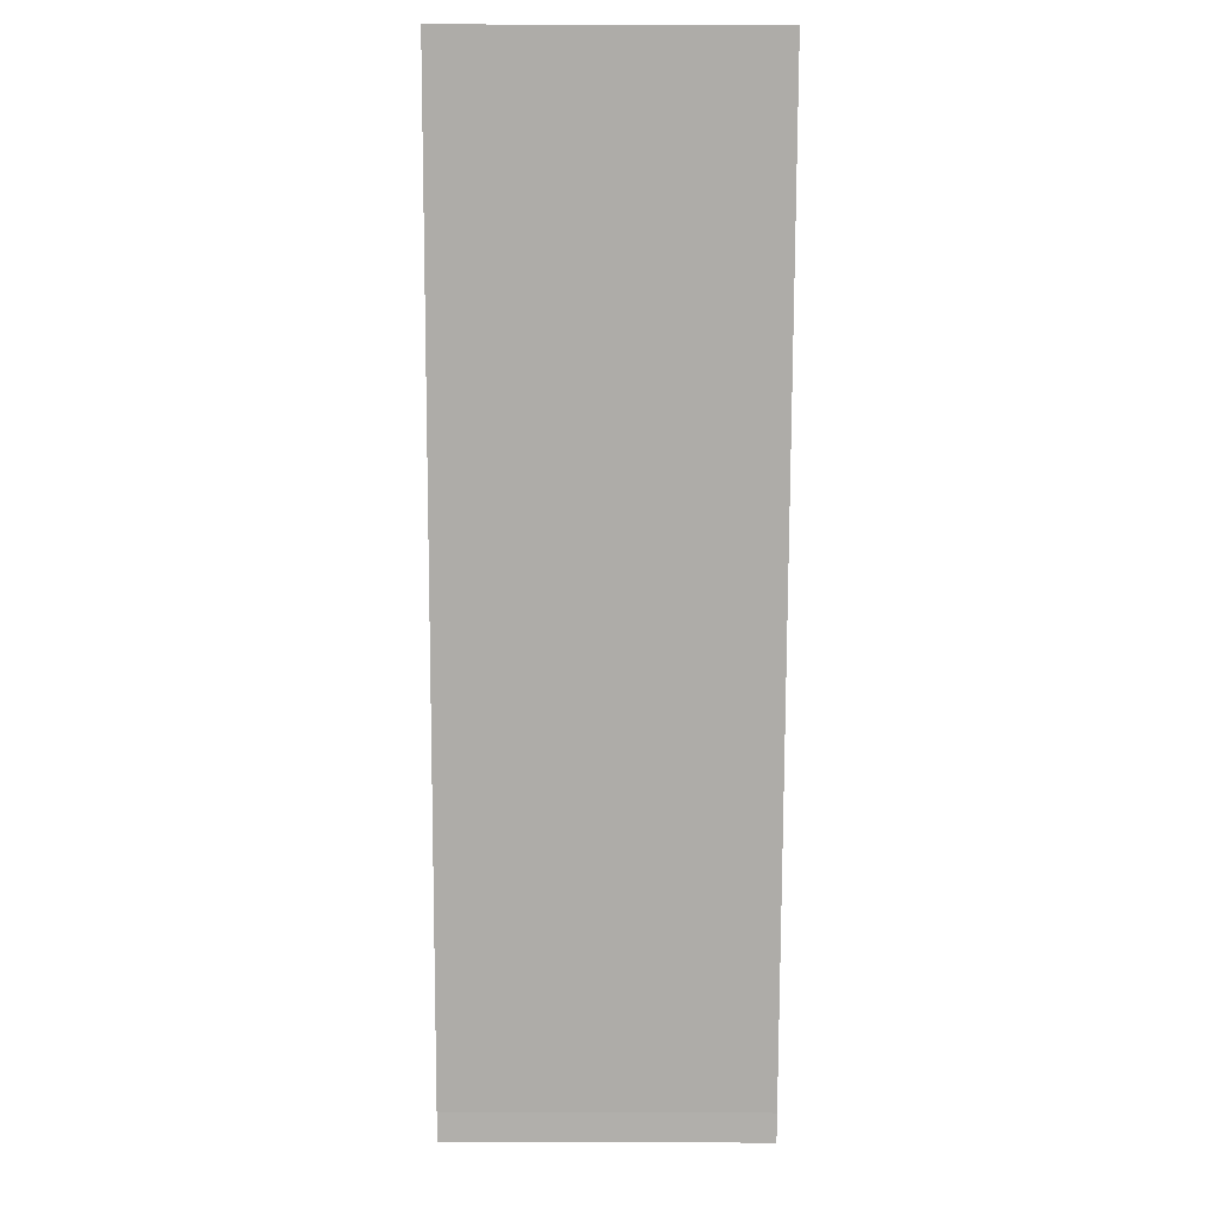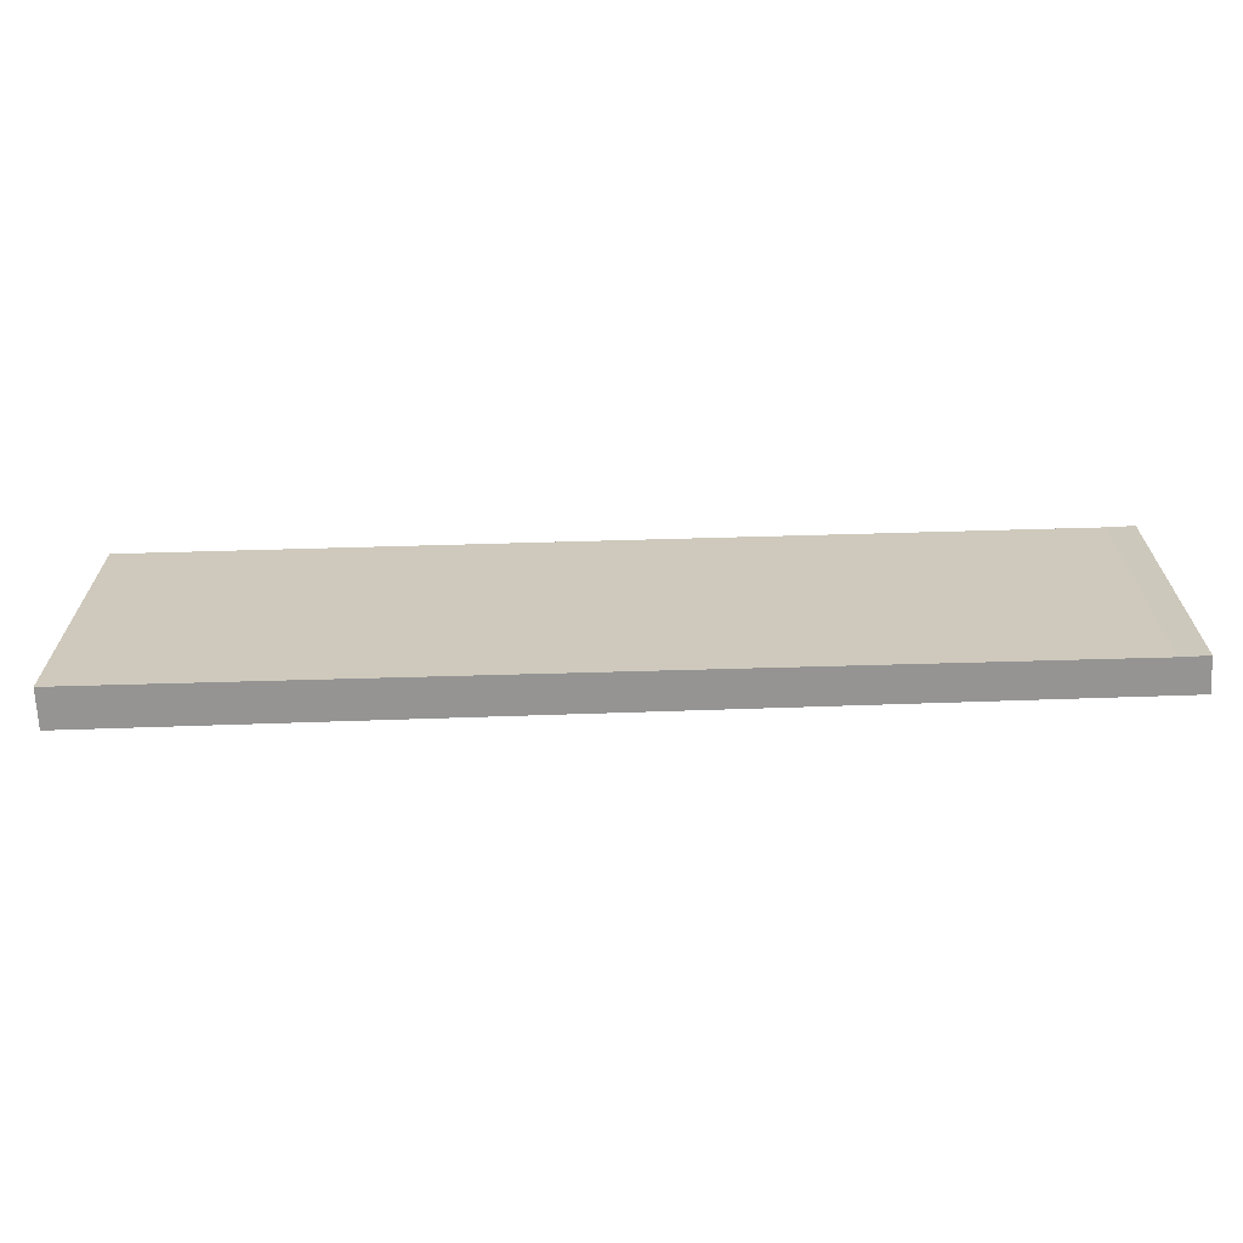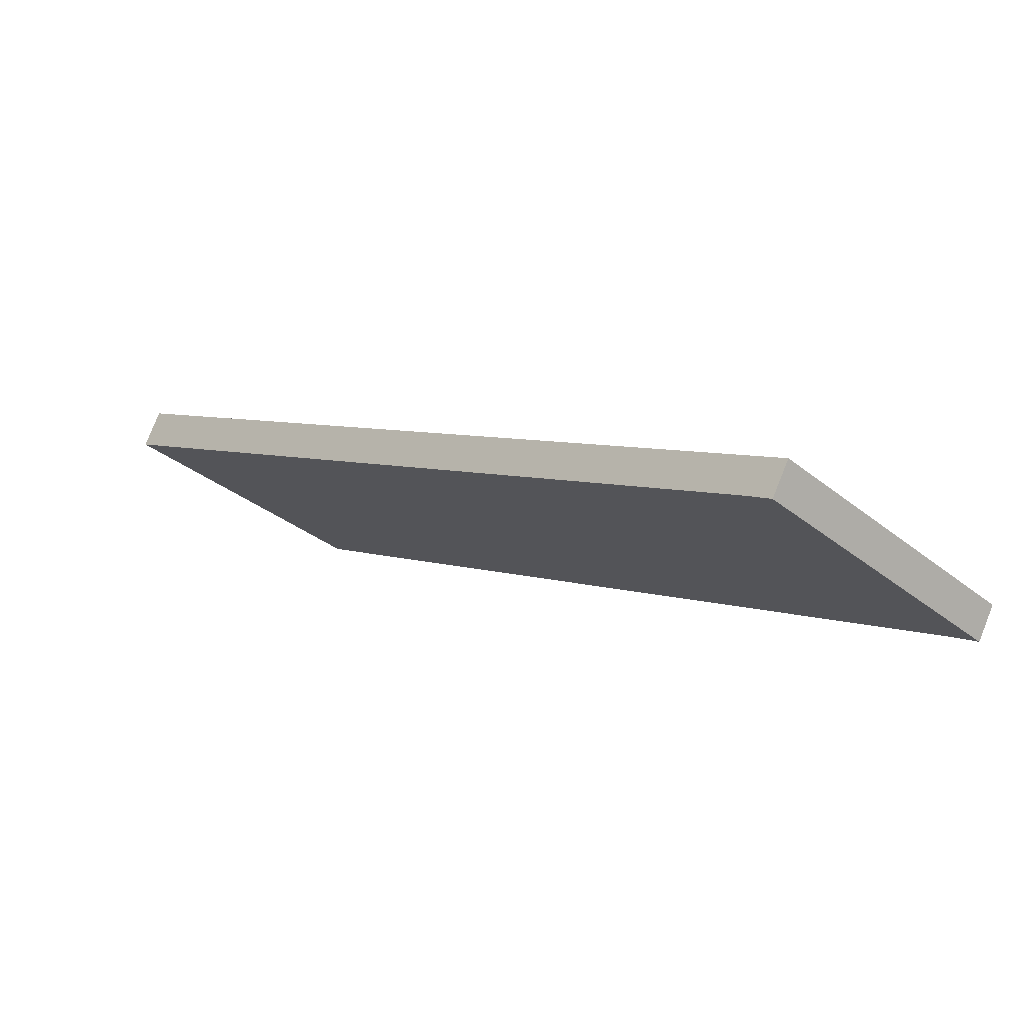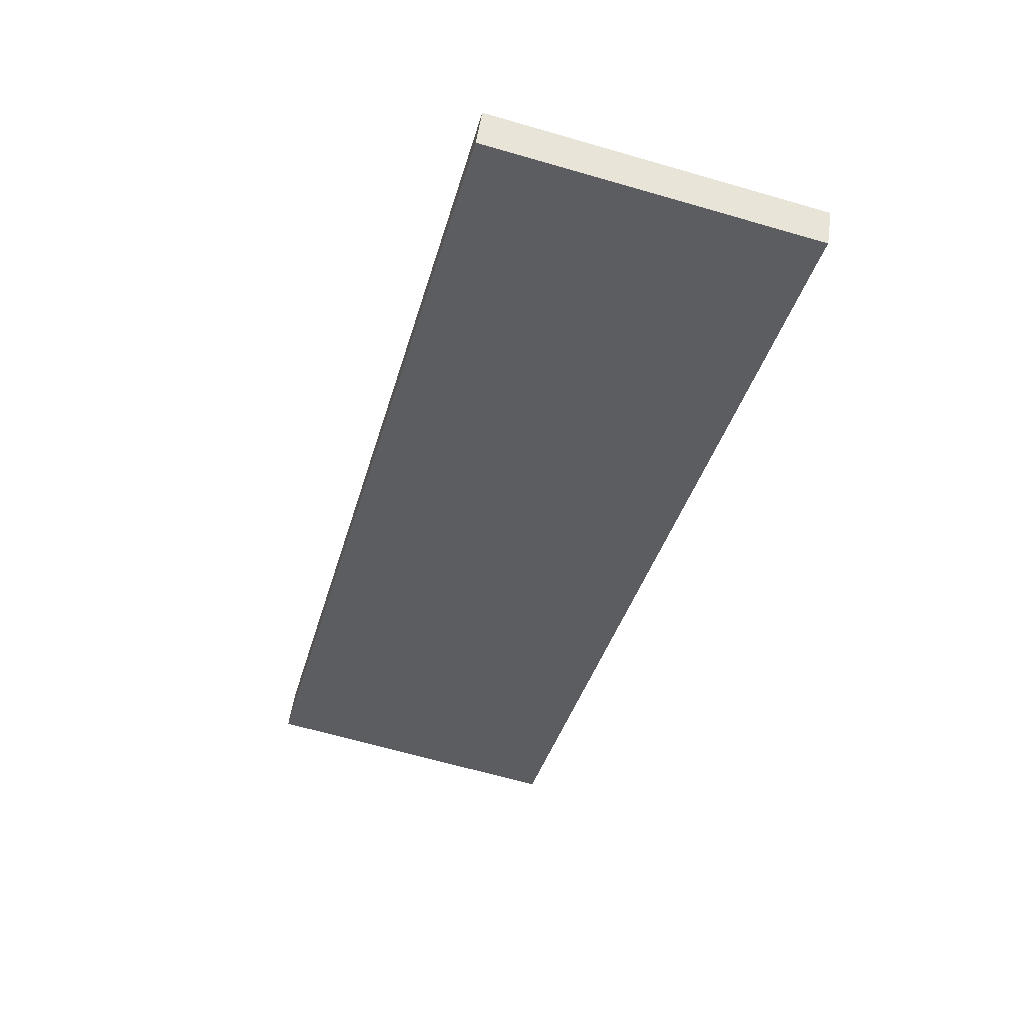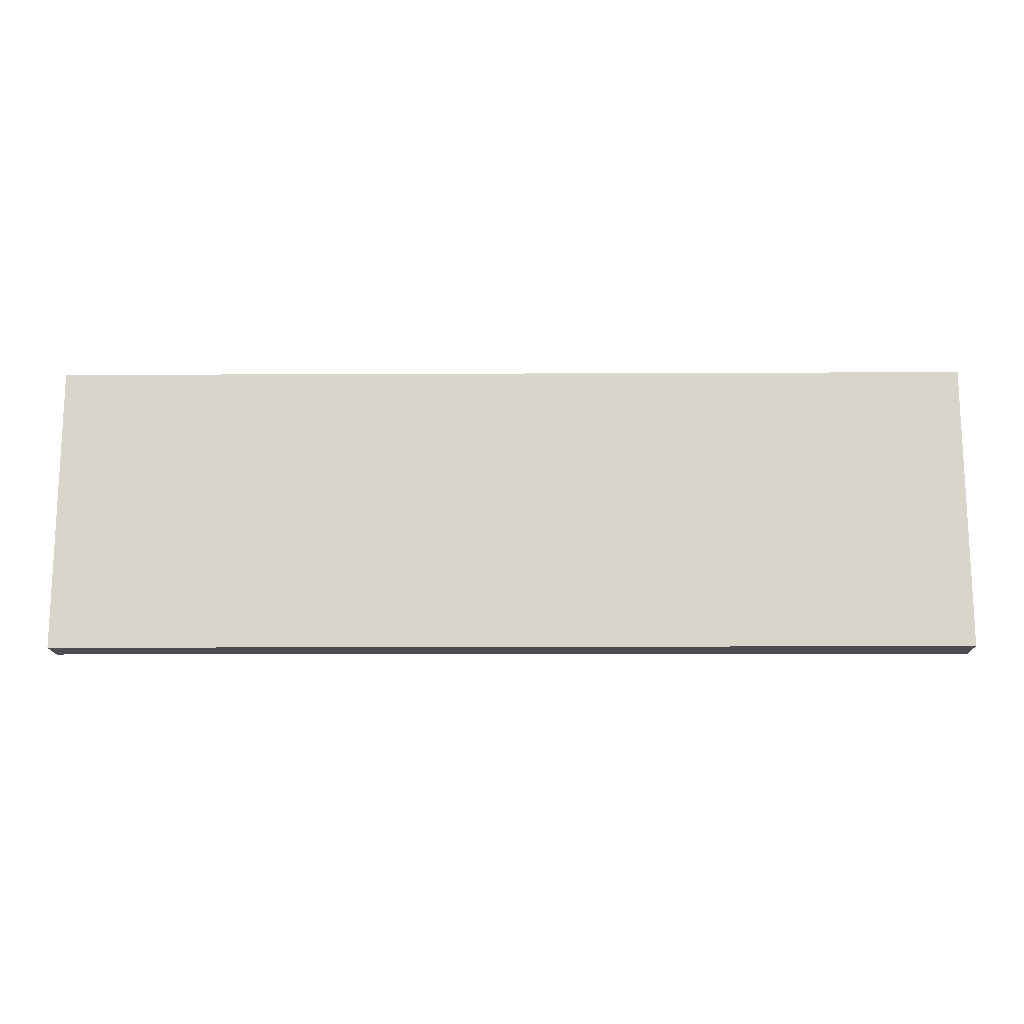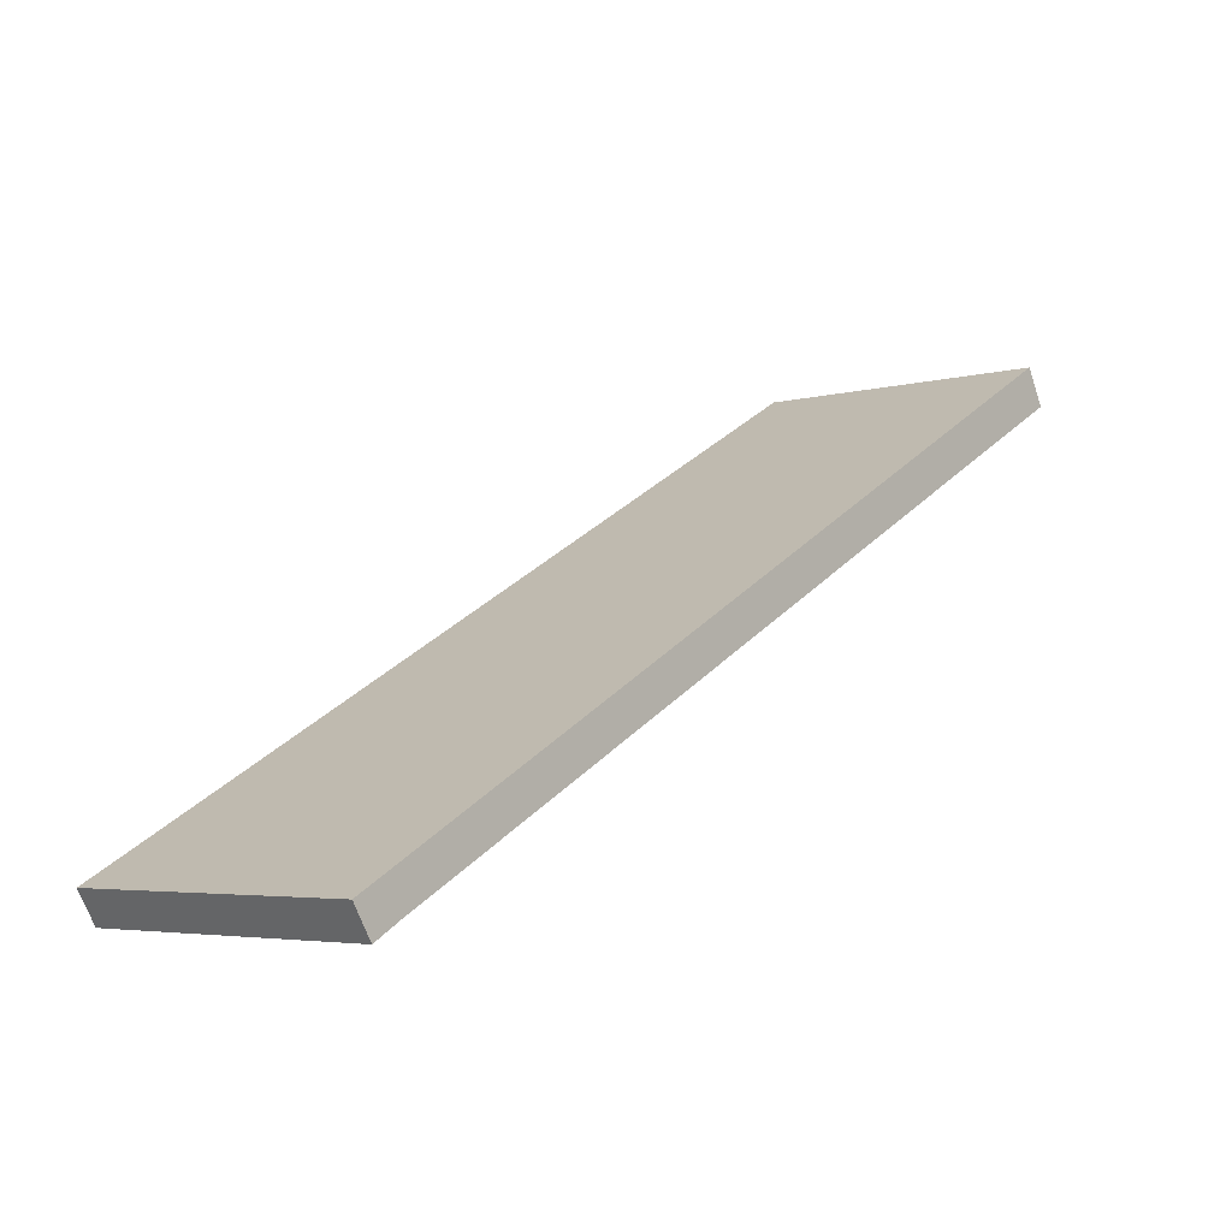
<metadata>
{"format":"obj","ext":"obj","renderer":"f3d","projection":"perspective","resolution":1024,"background":"white","views":[{"elev":-48.2,"azim":89.8,"up":"+Z"},{"elev":-67.1,"azim":153.0,"up":"+Y"},{"elev":-33.7,"azim":-137.4,"up":"+Z"},{"elev":-65.6,"azim":-106.2,"up":"+Z"},{"elev":-15.8,"azim":-28.4,"up":"+Y"},{"elev":-4.3,"azim":-48.5,"up":"+Z"}]}
</metadata>
<code>
v  5.597 1.998 3.096
v  0.119 1.998 -0.2
v  0 1.998 1.223e-16
v  0.281 1.998 -0.106
v  5.724 1.998 2.866
v  0.119 1.225e-17 -0.2
v  0 0 0
v  5.597 -1.896e-16 3.096
v  5.724 -1.755e-16 2.866
v  0.281 6.491e-18 -0.106
g defaultobject
f 1 2 3
f 2 1 4
f 4 1 5
f 6 3 2
f 3 6 7
f 7 1 3
f 1 7 8
f 8 5 1
f 5 8 9
f 10 2 4
f 2 10 6
f 9 4 5
f 4 9 10
f 6 8 7
f 8 6 10
f 8 10 9

</code>
